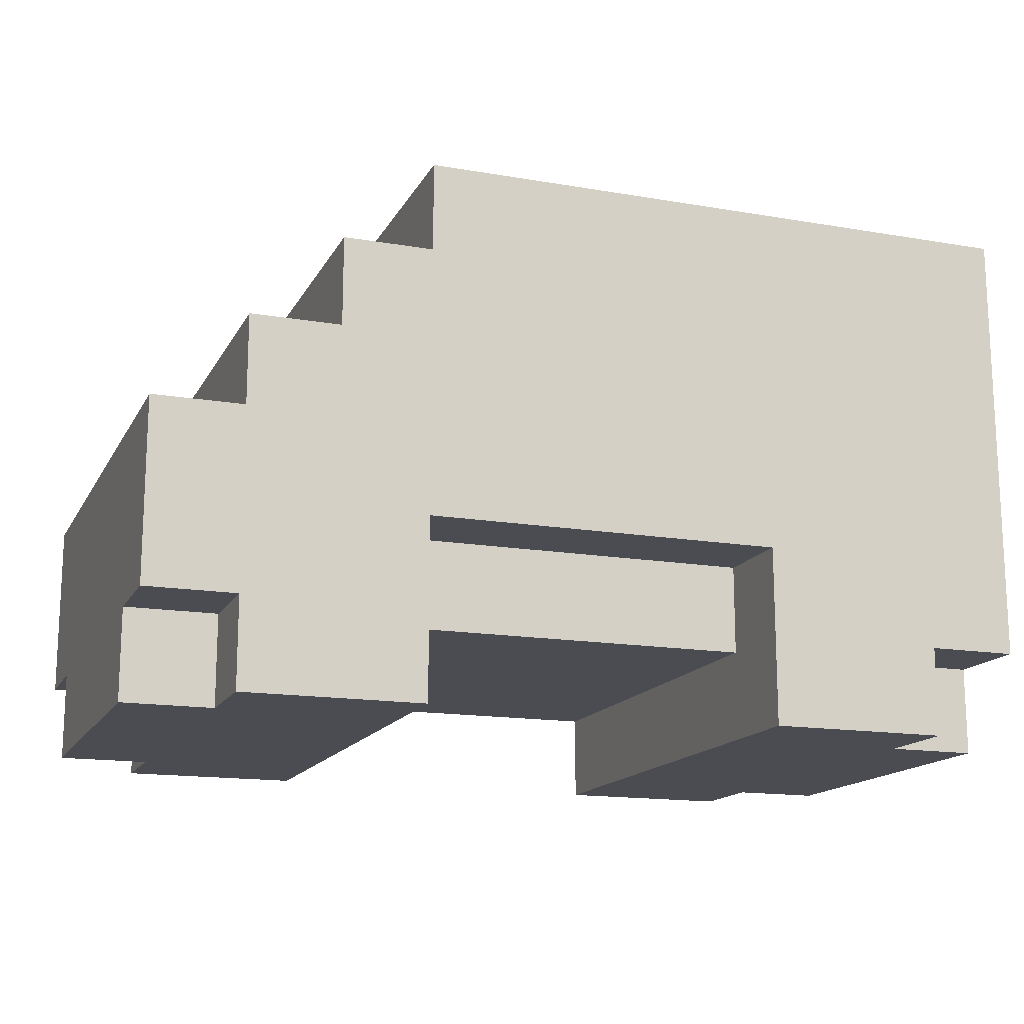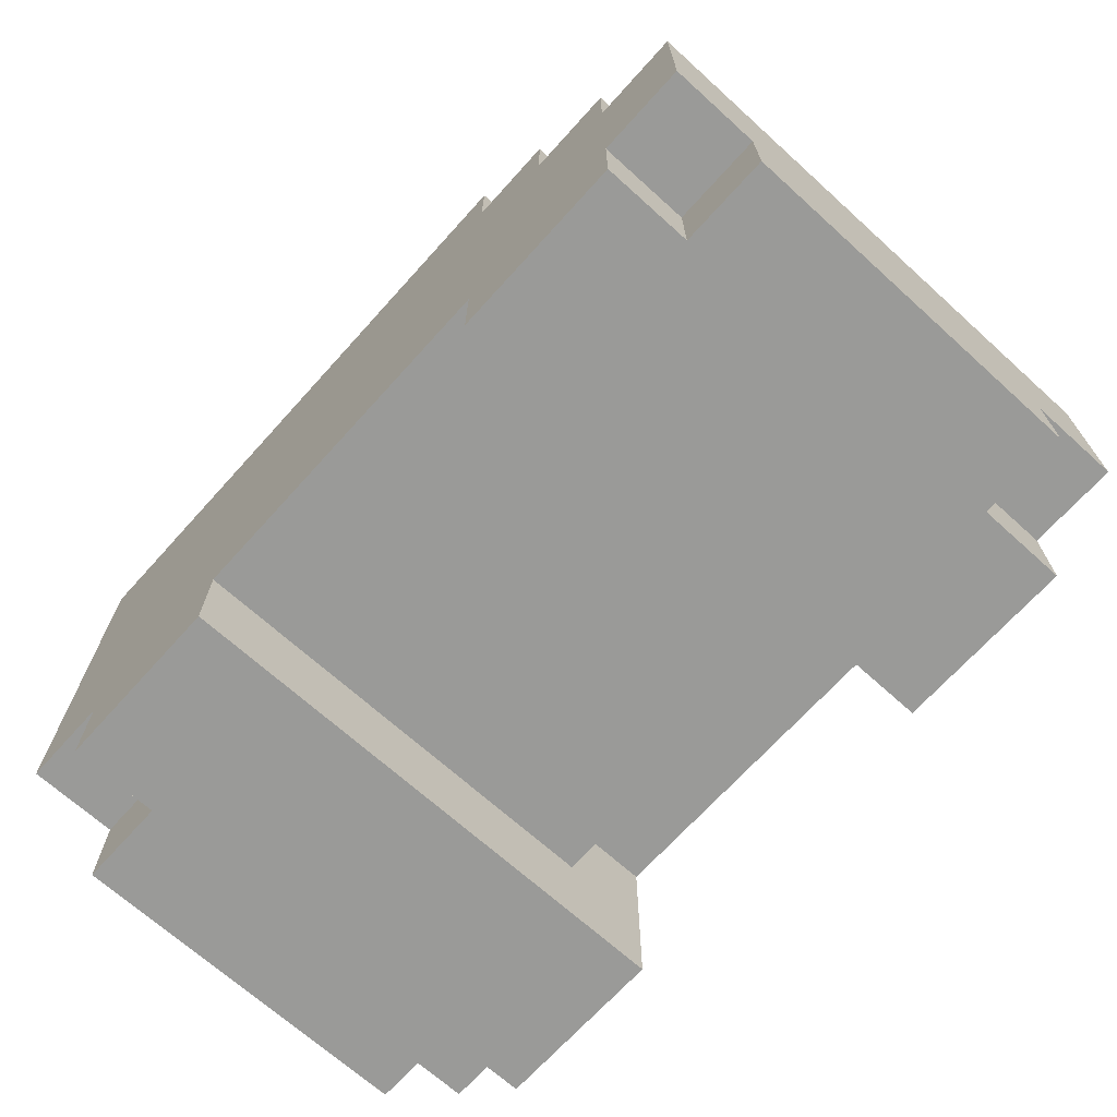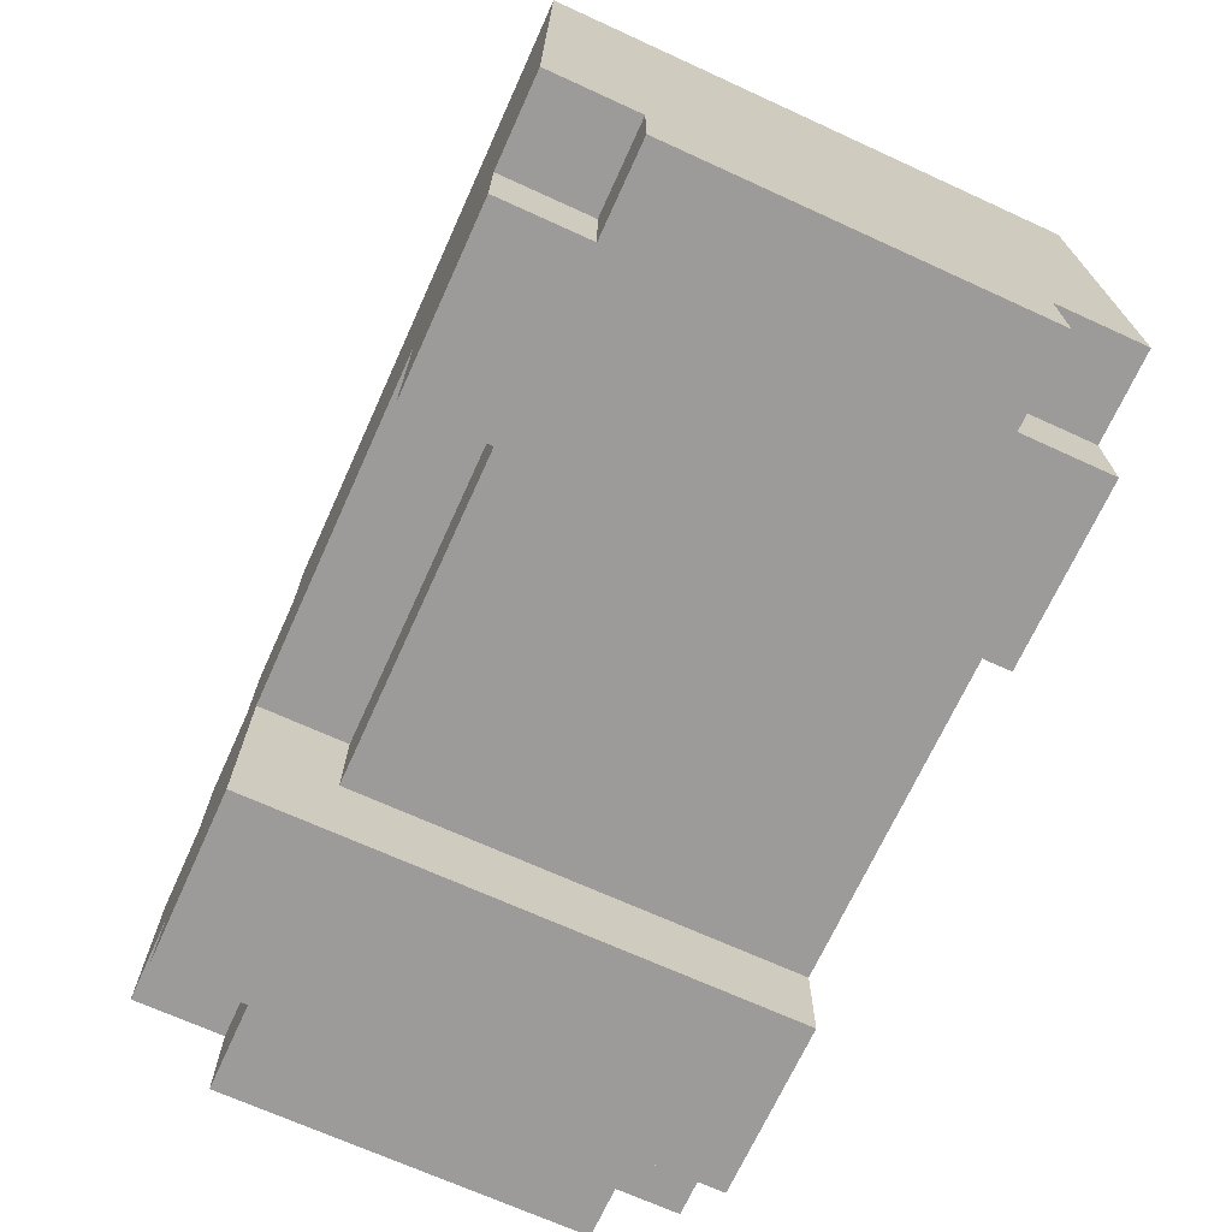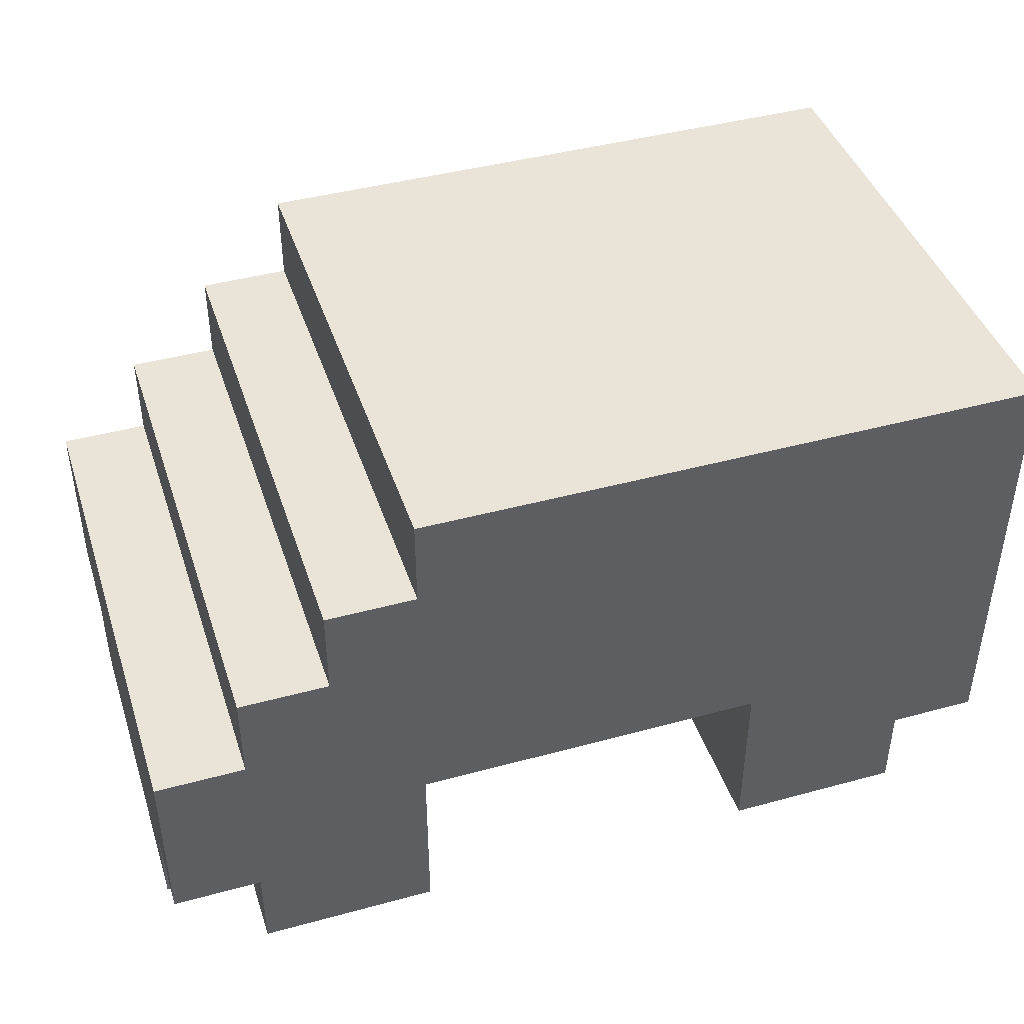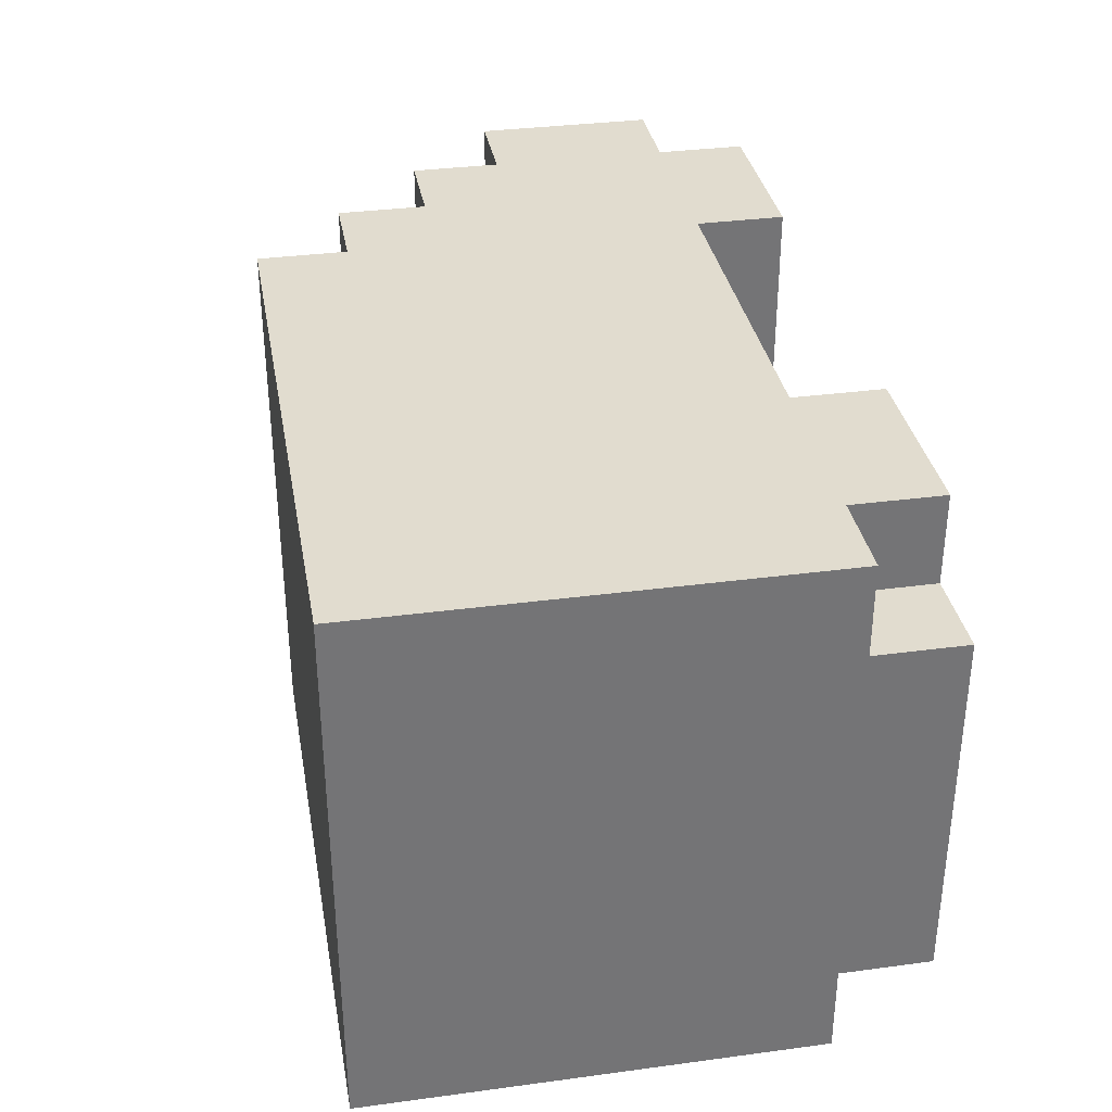
<metadata>
{"format":"obj","ext":"obj","renderer":"f3d","projection":"perspective","resolution":1024,"background":"white","views":[{"elev":-15.4,"azim":160.1,"up":"+Y"},{"elev":-69.2,"azim":47.9,"up":"+Y"},{"elev":-69.7,"azim":-114.5,"up":"+Y"},{"elev":43.0,"azim":162.1,"up":"+Y"},{"elev":34.2,"azim":-100.2,"up":"+Z"}]}
</metadata>
<code>
o
v -0.5 0 0.2
v -0.5 0 -0.2
v -0.5 0.1 0.3
v -0.5 0.1 0.2
v -0.5 0.1 -0.2
v -0.5 0.1 -0.3
v -0.5 0.2 0.2
v -0.5 0.2 -0.2
v -0.5 0.6 0.3
v -0.5 0.6 -0.3
v -0.4 0 0.3
v -0.4 0 0.2
v -0.4 0 -0.2
v -0.4 0 -0.3
v -0.4 0.1 0.3
v -0.4 0.1 0.2
v -0.4 0.1 -0.2
v -0.4 0.1 -0.3
v 0.2 0 0.3
v 0.2 0 0.2
v 0.2 0 -0.2
v 0.2 0 -0.3
v 0.2 0.1 0.3
v 0.2 0.1 0.2
v 0.2 0.1 -0.2
v 0.2 0.2 -0.2
v 0.2 0.2 -0.3
v -0.2 0 0.3
v -0.2 0 0.2
v -0.2 0 -0.2
v -0.2 0 -0.3
v -0.2 0.1 0.3
v -0.2 0.1 0.2
v -0.2 0.1 -0.2
v -0.2 0.2 -0.2
v -0.2 0.2 -0.3
v 0.2 0.5 0.3
v 0.2 0.5 -0.3
v 0.2 0.6 0.3
v 0.2 0.6 -0.3
v 0.3 0.4 0.3
v 0.3 0.4 -0.3
v 0.3 0.5 0.3
v 0.3 0.5 -0.3
v 0.4 0 0.3
v 0.4 0 0.2
v 0.4 0 -0.2
v 0.4 0 -0.3
v 0.4 0.1 0.3
v 0.4 0.1 0.2
v 0.4 0.1 -0.2
v 0.4 0.1 -0.3
v 0.4 0.3 0.3
v 0.4 0.3 0.2
v 0.4 0.3 -0.2
v 0.4 0.3 -0.3
v 0.4 0.4 0.3
v 0.4 0.4 -0.3
v 0.5 0 0.2
v 0.5 0 -0.2
v 0.5 0.1 0.3
v 0.5 0.1 0.2
v 0.5 0.1 0.1
v 0.5 0.1 -0.1
v 0.5 0.1 -0.2
v 0.5 0.1 -0.3
v 0.5 0.2 0.2
v 0.5 0.2 0.1
v 0.5 0.2 -0.1
v 0.5 0.2 -0.2
v 0.5 0.3 0.3
v 0.5 0.3 0.2
v 0.5 0.3 -0.2
v 0.5 0.3 -0.3
v -0.5 0.1 0.3
v -0.5 0.6 0.3
v -0.4 0 0.3
v -0.4 0.1 0.3
v -0.4 0.2 0.3
v -0.4 0.3 0.3
v -0.4 0.5 0.3
v -0.2 0 0.3
v -0.2 0.1 0.3
v -0.2 0.2 0.3
v 0.1 0.3 0.3
v 0.1 0.5 0.3
v 0.2 0 0.3
v 0.2 0.1 0.3
v 0.2 0.2 0.3
v 0.2 0.3 0.3
v 0.2 0.5 0.3
v 0.2 0.6 0.3
v 0.3 0.4 0.3
v 0.3 0.5 0.3
v 0.4 0 0.3
v 0.4 0.1 0.3
v 0.4 0.2 0.3
v 0.4 0.3 0.3
v 0.4 0.4 0.3
v 0.5 0.1 0.3
v 0.5 0.3 0.3
v -0.5 0 0.2
v -0.5 0.1 0.2
v -0.4 0 0.2
v -0.4 0.1 0.2
v 0.4 0 0.2
v 0.4 0.1 0.2
v 0.5 0 0.2
v 0.5 0.1 0.2
v -0.5 0 -0.2
v -0.5 0.1 -0.2
v -0.4 0 -0.2
v -0.4 0.1 -0.2
v -0.2 0.1 -0.2
v -0.2 0.2 -0.2
v 0.2 0.1 -0.2
v 0.2 0.2 -0.2
v 0.4 0 -0.2
v 0.4 0.1 -0.2
v 0.5 0 -0.2
v 0.5 0.1 -0.2
v -0.5 0.1 -0.3
v -0.5 0.6 -0.3
v -0.4 0 -0.3
v -0.4 0.1 -0.3
v -0.4 0.2 -0.3
v -0.4 0.3 -0.3
v -0.4 0.5 -0.3
v -0.2 0 -0.3
v -0.2 0.2 -0.3
v 0.1 0.3 -0.3
v 0.1 0.5 -0.3
v 0.2 0 -0.3
v 0.2 0.2 -0.3
v 0.2 0.3 -0.3
v 0.2 0.5 -0.3
v 0.2 0.6 -0.3
v 0.3 0.4 -0.3
v 0.3 0.5 -0.3
v 0.4 0 -0.3
v 0.4 0.1 -0.3
v 0.4 0.2 -0.3
v 0.4 0.3 -0.3
v 0.4 0.4 -0.3
v 0.5 0.1 -0.3
v 0.5 0.3 -0.3
v -0.4 0 0.3
v -0.2 0 0.3
v 0.2 0 0.3
v 0.4 0 0.3
v -0.5 0 0.2
v -0.4 0 0.2
v -0.2 0 0.2
v 0.2 0 0.2
v 0.4 0 0.2
v 0.5 0 0.2
v -0.5 0 -0.2
v -0.4 0 -0.2
v -0.2 0 -0.2
v 0.2 0 -0.2
v 0.4 0 -0.2
v 0.5 0 -0.2
v -0.4 0 -0.3
v -0.2 0 -0.3
v 0.2 0 -0.3
v 0.4 0 -0.3
v -0.5 0.1 0.3
v -0.4 0.1 0.3
v -0.2 0.1 0.3
v 0.2 0.1 0.3
v 0.4 0.1 0.3
v 0.5 0.1 0.3
v -0.5 0.1 0.2
v -0.4 0.1 0.2
v -0.2 0.1 0.2
v 0.2 0.1 0.2
v 0.4 0.1 0.2
v 0.5 0.1 0.2
v -0.5 0.1 -0.2
v -0.4 0.1 -0.2
v -0.2 0.1 -0.2
v 0.2 0.1 -0.2
v 0.4 0.1 -0.2
v 0.5 0.1 -0.2
v -0.5 0.1 -0.3
v -0.4 0.1 -0.3
v 0.4 0.1 -0.3
v 0.5 0.1 -0.3
v -0.2 0.2 -0.2
v 0.2 0.2 -0.2
v -0.2 0.2 -0.3
v 0.2 0.2 -0.3
v 0.4 0.3 0.3
v 0.5 0.3 0.3
v 0.4 0.3 0.2
v 0.5 0.3 0.2
v 0.4 0.3 -0.2
v 0.5 0.3 -0.2
v 0.4 0.3 -0.3
v 0.5 0.3 -0.3
v 0.3 0.4 0.3
v 0.4 0.4 0.3
v 0.3 0.4 -0.3
v 0.4 0.4 -0.3
v 0.2 0.5 0.3
v 0.3 0.5 0.3
v 0.2 0.5 -0.3
v 0.3 0.5 -0.3
v -0.5 0.6 0.3
v 0.2 0.6 0.3
v -0.5 0.6 -0.3
v 0.2 0.6 -0.3
f 4 2 1
f 5 2 4
f 7 4 3
f 7 5 4
f 8 6 5
f 8 5 7
f 9 7 3
f 9 8 7
f 10 6 8
f 10 8 9
f 15 12 11
f 16 12 15
f 17 14 13
f 18 14 17
f 23 20 19
f 24 21 20
f 24 20 23
f 25 22 21
f 25 21 24
f 26 22 25
f 27 22 26
f 28 29 32
f 29 30 33
f 32 29 33
f 30 31 34
f 33 30 34
f 34 31 35
f 35 31 36
f 37 38 39
f 39 38 40
f 41 42 43
f 43 42 44
f 45 46 49
f 49 46 50
f 47 48 51
f 51 48 52
f 53 54 57
f 55 56 57
f 54 55 57
f 57 56 58
f 59 60 62
f 62 60 63
f 63 60 64
f 64 60 65
f 61 62 67
f 62 63 67
f 63 64 68
f 67 63 68
f 64 65 69
f 68 64 69
f 65 66 70
f 69 65 70
f 61 67 71
f 68 69 72
f 71 67 72
f 67 68 72
f 69 70 72
f 70 66 73
f 72 70 73
f 73 66 74
f 78 76 75
f 79 76 78
f 80 76 79
f 81 76 80
f 82 78 77
f 82 79 78
f 83 79 82
f 84 80 79
f 84 79 83
f 85 81 80
f 85 80 84
f 85 84 83
f 86 76 81
f 86 81 85
f 88 85 83
f 88 86 85
f 89 86 88
f 90 86 89
f 91 76 86
f 91 86 90
f 92 76 91
f 93 91 90
f 94 91 93
f 95 88 87
f 95 89 88
f 96 89 95
f 97 90 89
f 97 89 96
f 98 93 90
f 98 90 97
f 99 93 98
f 100 97 96
f 100 98 97
f 101 98 100
f 104 103 102
f 105 103 104
f 108 107 106
f 109 107 108
f 110 111 112
f 112 111 113
f 114 115 116
f 116 115 117
f 118 119 120
f 120 119 121
f 122 123 125
f 125 123 126
f 126 123 127
f 127 123 128
f 124 125 129
f 125 126 129
f 126 127 130
f 129 126 130
f 127 128 131
f 130 127 131
f 128 123 132
f 131 128 132
f 130 131 134
f 131 132 134
f 134 132 135
f 132 123 136
f 135 132 136
f 136 123 137
f 135 136 138
f 138 136 139
f 133 134 140
f 140 134 141
f 134 135 142
f 141 134 142
f 135 138 143
f 142 135 143
f 143 138 144
f 141 142 145
f 142 143 145
f 145 143 146
f 152 148 147
f 153 148 152
f 154 150 149
f 155 150 154
f 157 153 152
f 157 152 151
f 158 153 157
f 159 153 158
f 160 156 155
f 160 155 154
f 161 156 160
f 162 156 161
f 163 159 158
f 164 159 163
f 165 161 160
f 166 161 165
f 173 168 167
f 174 168 173
f 175 170 169
f 176 170 175
f 177 172 171
f 178 172 177
f 181 176 175
f 182 176 181
f 185 180 179
f 186 180 185
f 187 184 183
f 188 184 187
f 191 190 189
f 192 190 191
f 193 194 195
f 195 194 196
f 195 196 197
f 197 196 198
f 197 198 199
f 199 198 200
f 201 202 203
f 203 202 204
f 205 206 207
f 207 206 208
f 209 210 211
f 211 210 212

</code>
